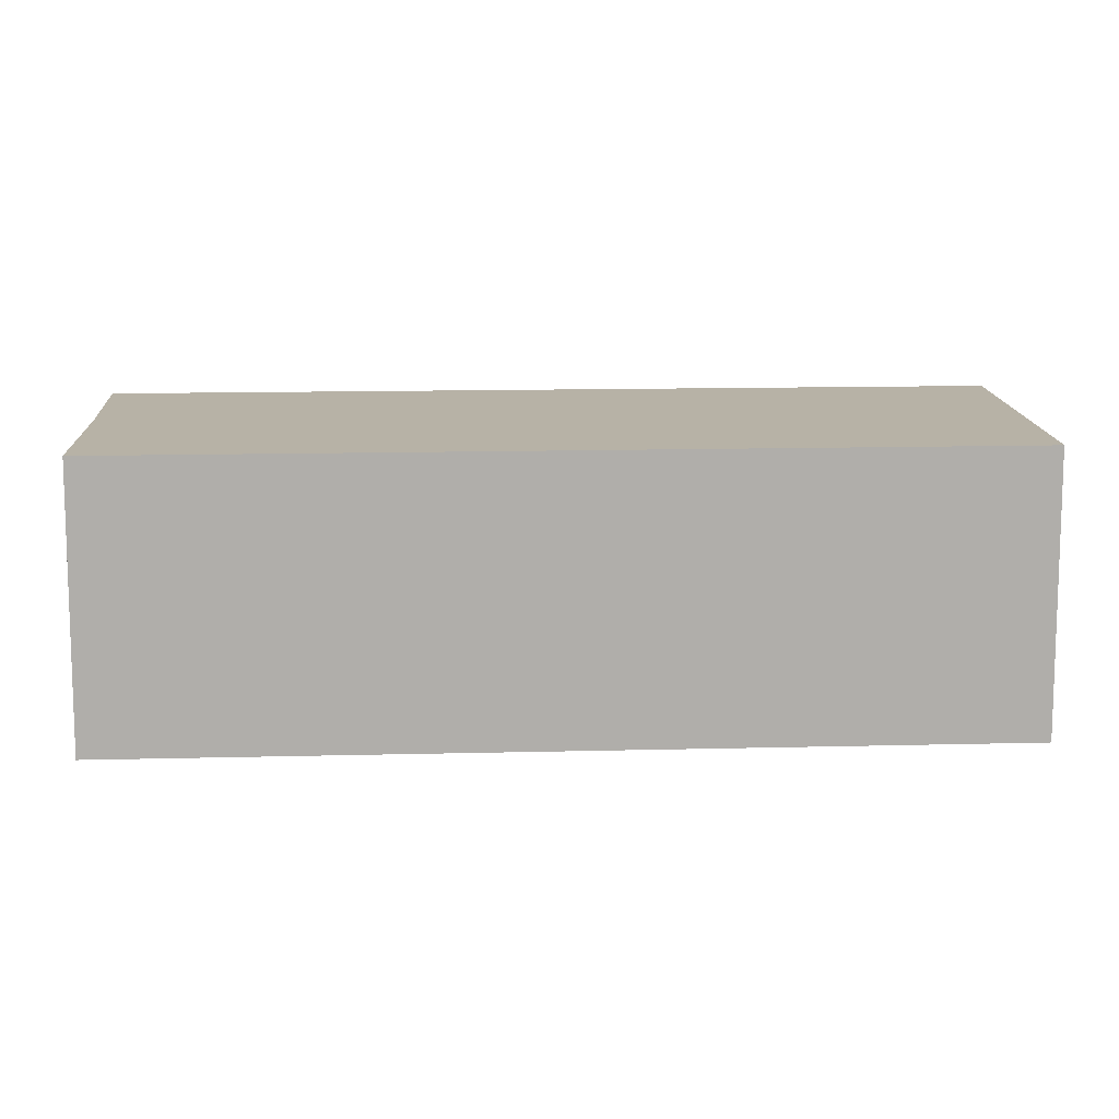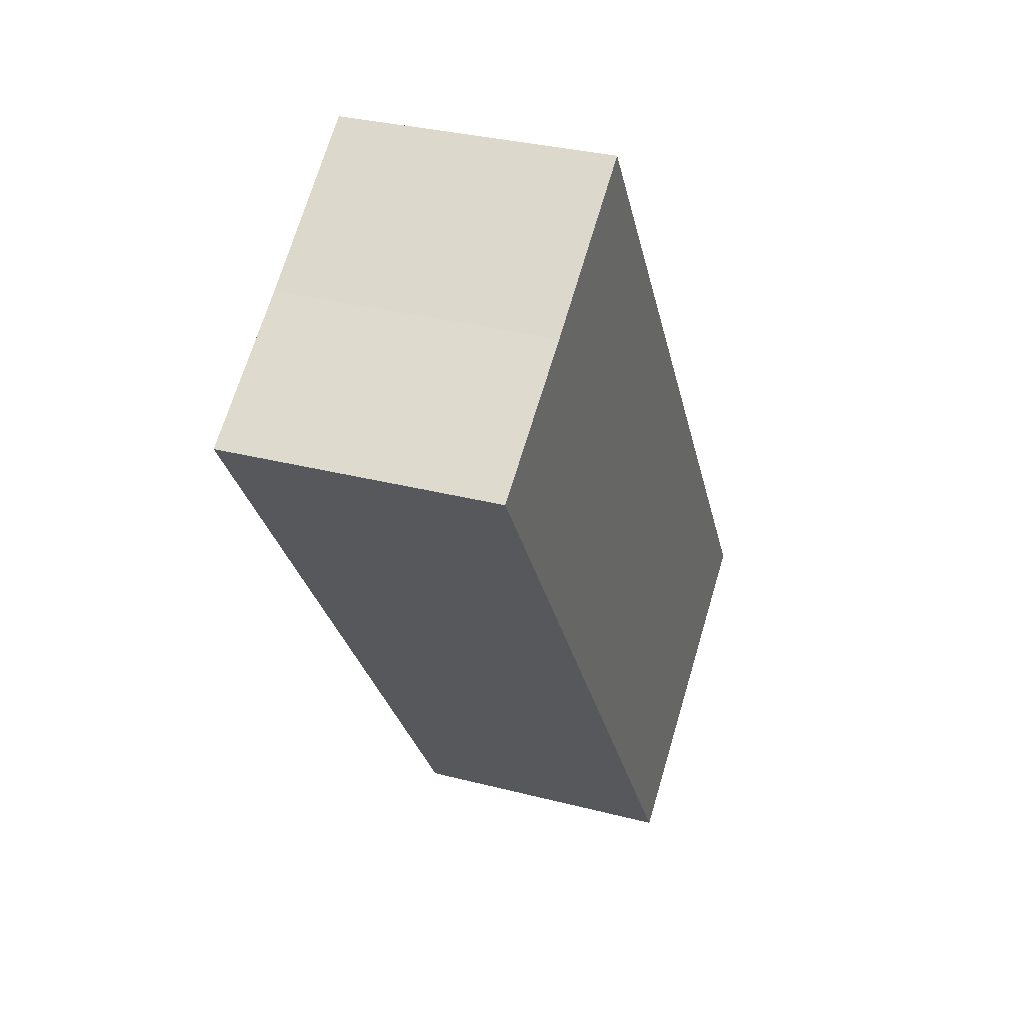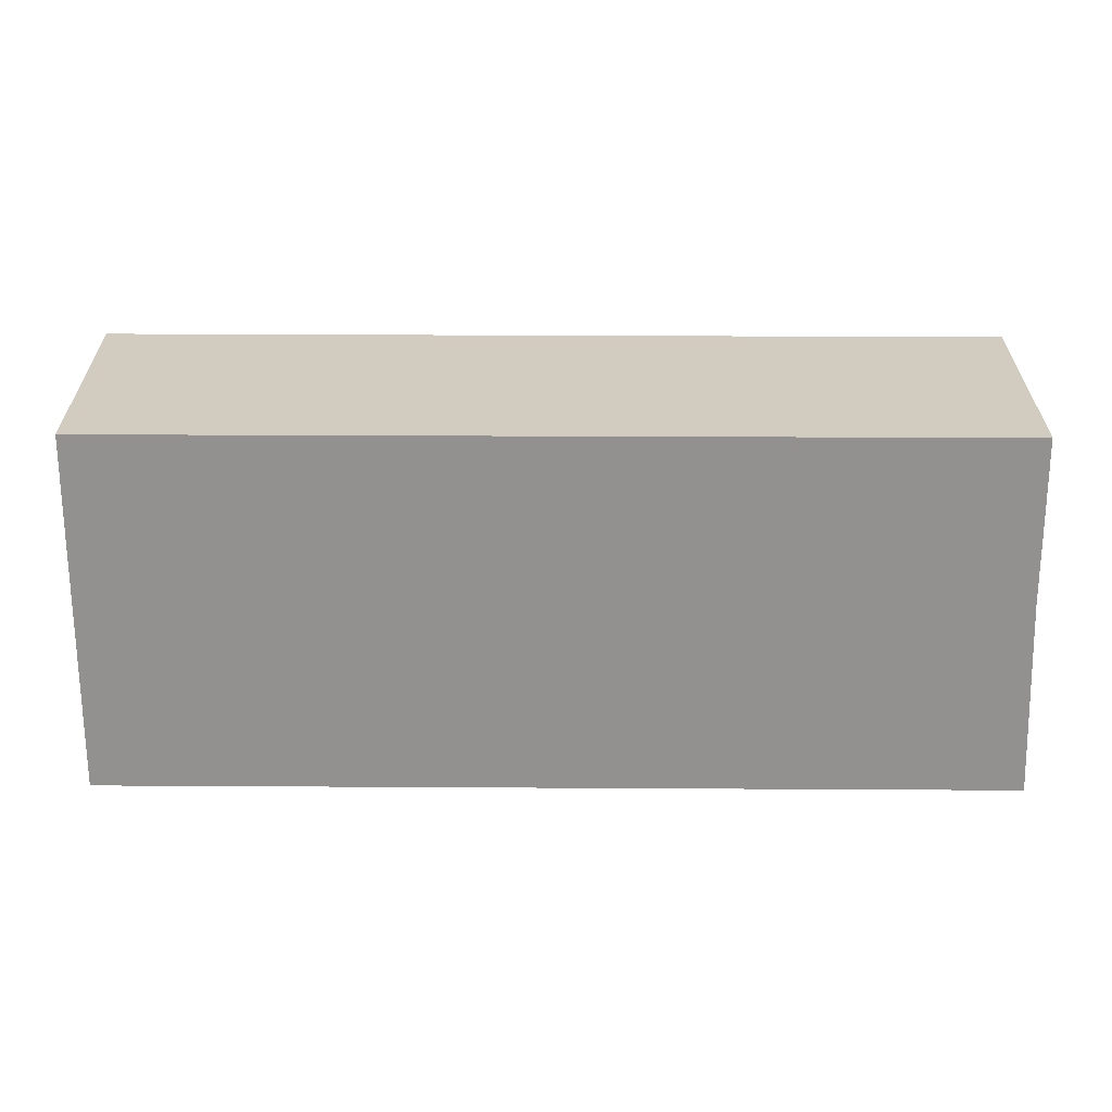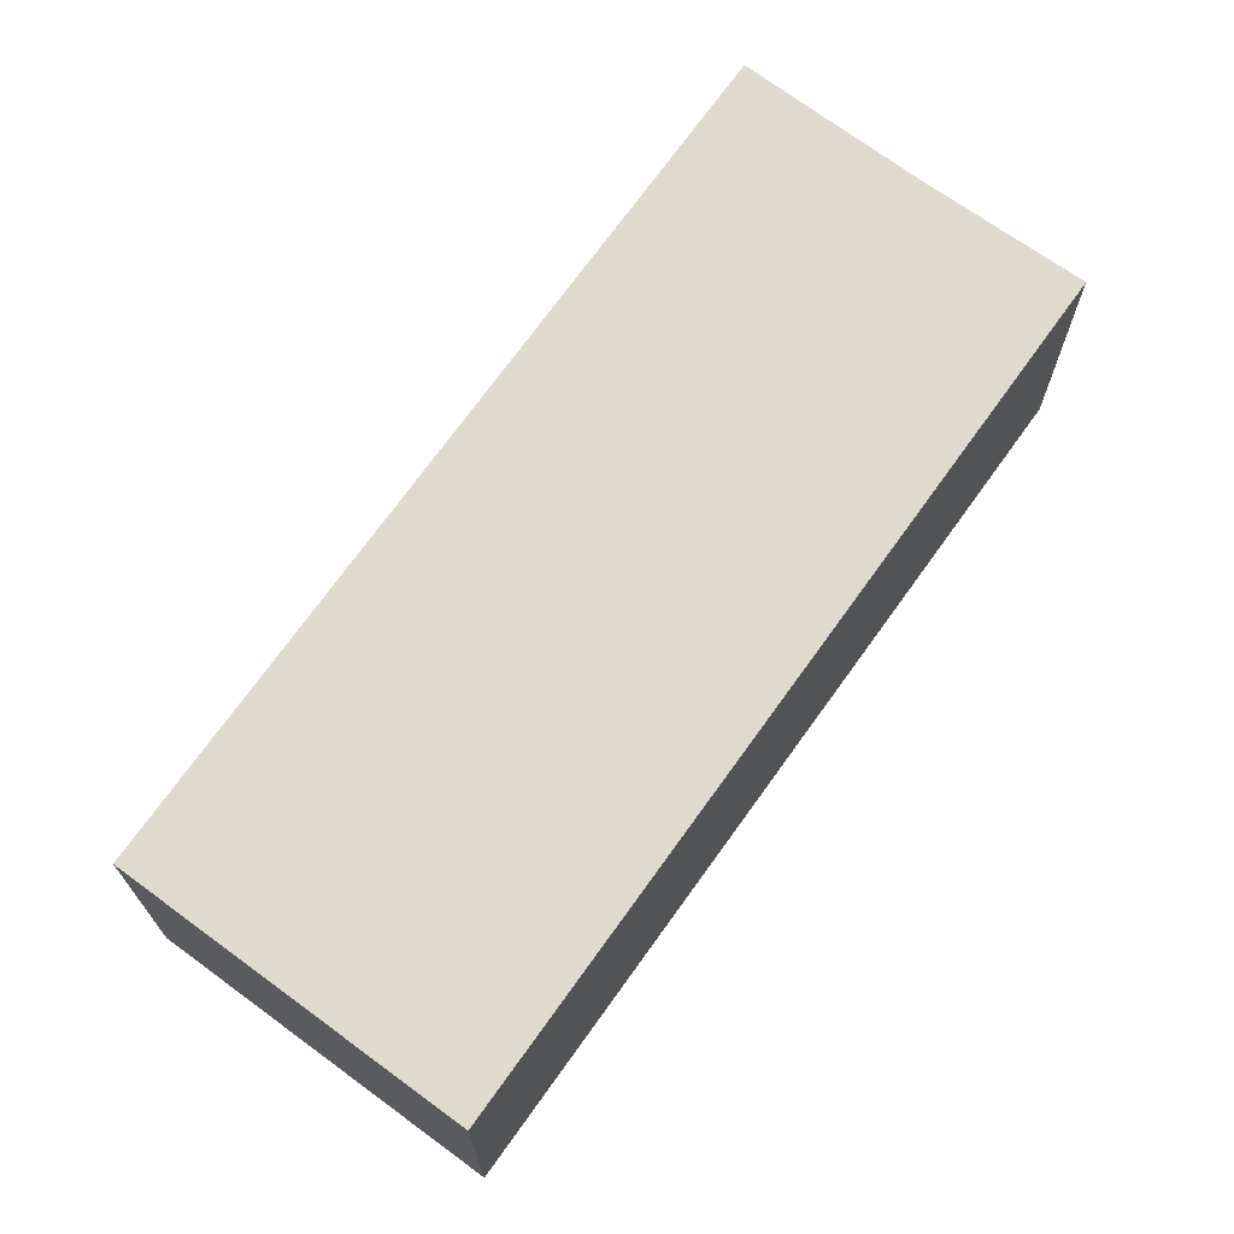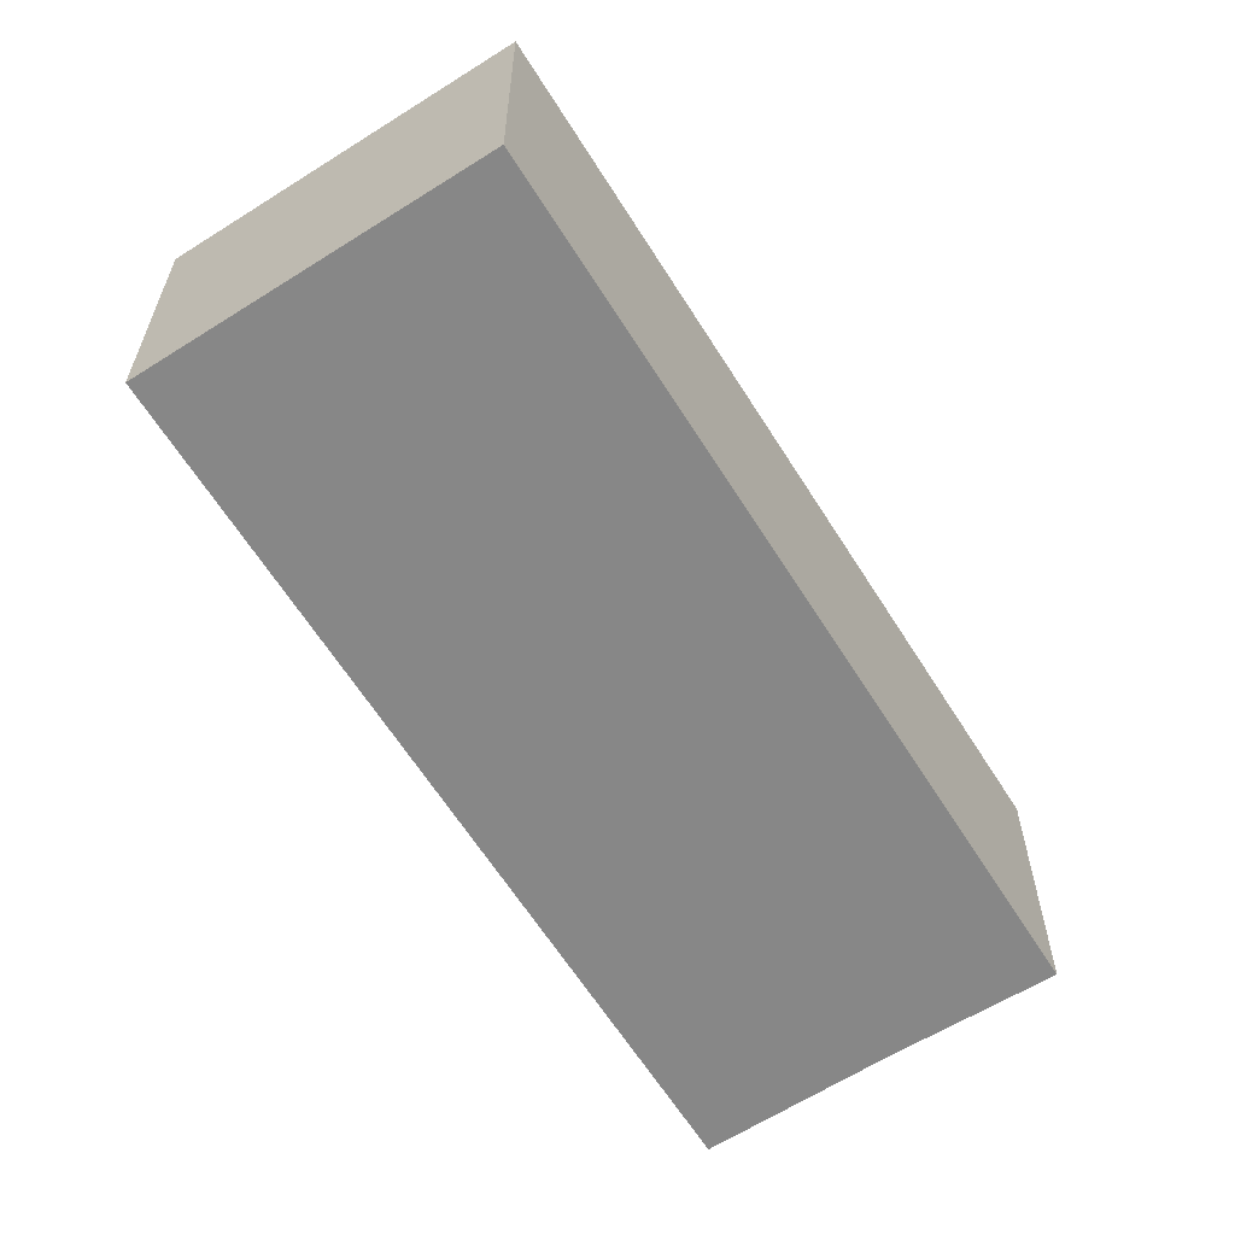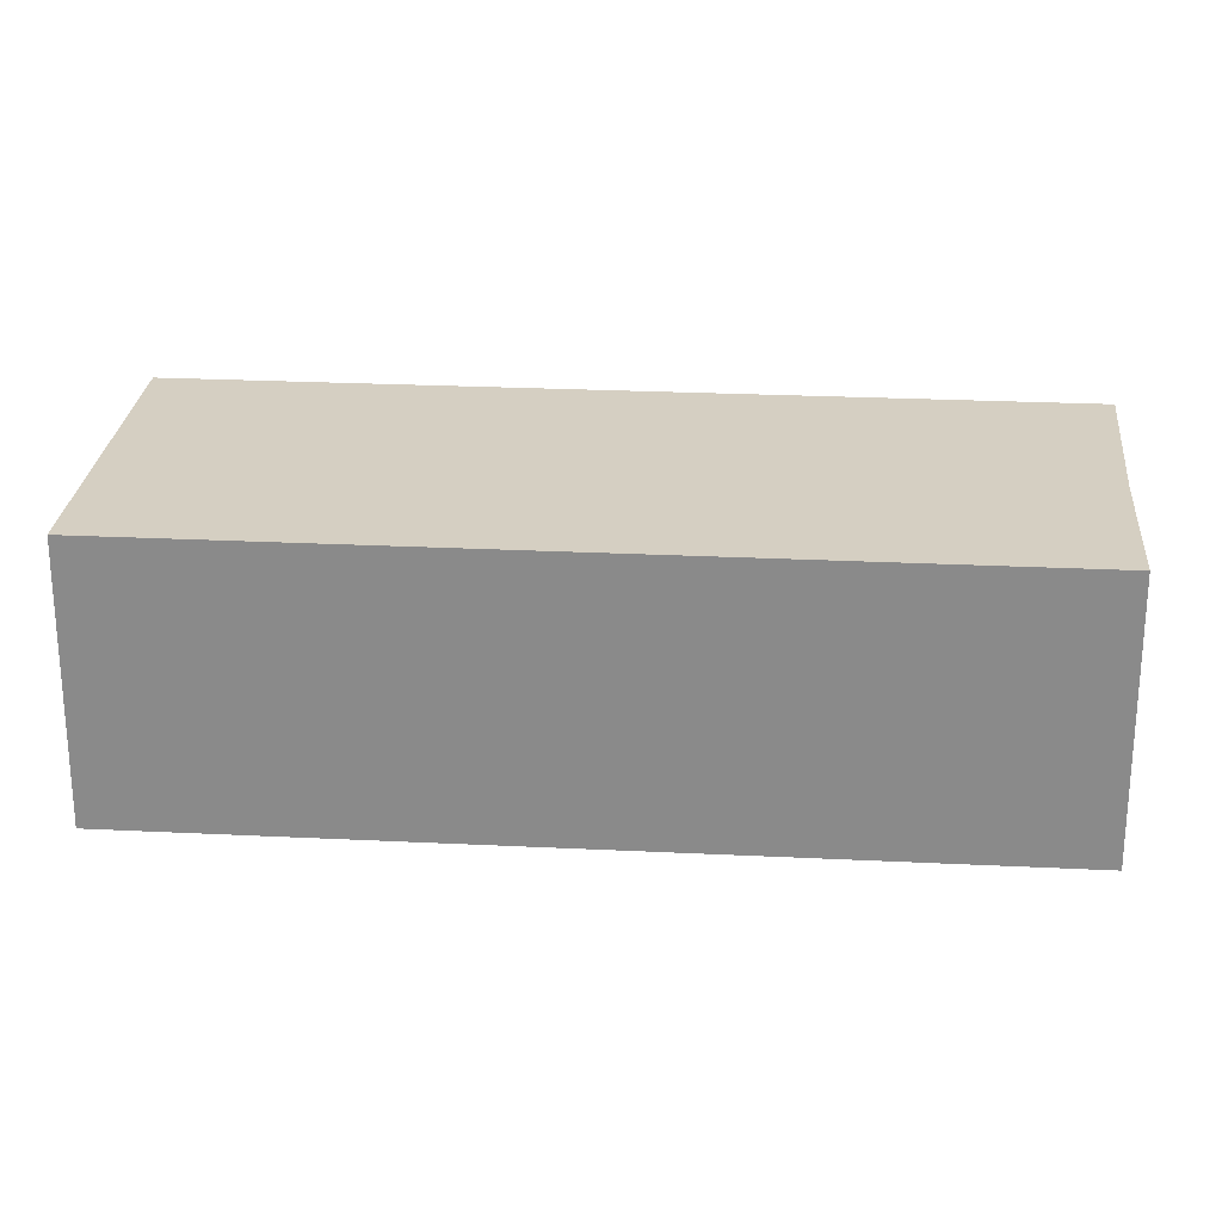
<metadata>
{"format":"obj","ext":"obj","renderer":"f3d","projection":"perspective","resolution":1024,"background":"white","views":[{"elev":12.5,"azim":52.6,"up":"+Y"},{"elev":31.9,"azim":-69.9,"up":"+Z"},{"elev":-66.1,"azim":-124.2,"up":"+Y"},{"elev":71.2,"azim":-178.4,"up":"+Y"},{"elev":-62.4,"azim":178.0,"up":"+Y"},{"elev":25.9,"azim":-119.5,"up":"+Y"}]}
</metadata>
<code>
v  0 6.349 3.888e-16
v  17.69 6.349 -12.54
v  11.4 6.349 -16.91
v  18.12 6.349 -12.24
v  3.174 6.349 2.11
v  6.785 6.349 4.653
v  6.242 6.349 4.271
v  6.785 -2.849e-16 4.653
v  18.12 7.496e-16 -12.24
v  11.4 1.036e-15 -16.91
v  17.69 7.68e-16 -12.54
v  0 0 0
v  6.242 -2.615e-16 4.271
v  3.174 -1.292e-16 2.11
g defaultobject
f 1 2 3
f 2 1 4
f 4 1 5
f 4 5 6
f 6 5 7
f 8 4 6
f 4 8 9
f 9 2 4
f 2 9 3
f 3 9 10
f 10 9 11
f 10 1 3
f 1 10 12
f 7 8 6
f 8 7 5
f 8 5 13
f 13 5 14
f 12 5 1
f 5 12 14
f 11 12 10
f 12 11 9
f 12 9 14
f 14 9 8
f 14 8 13

</code>
